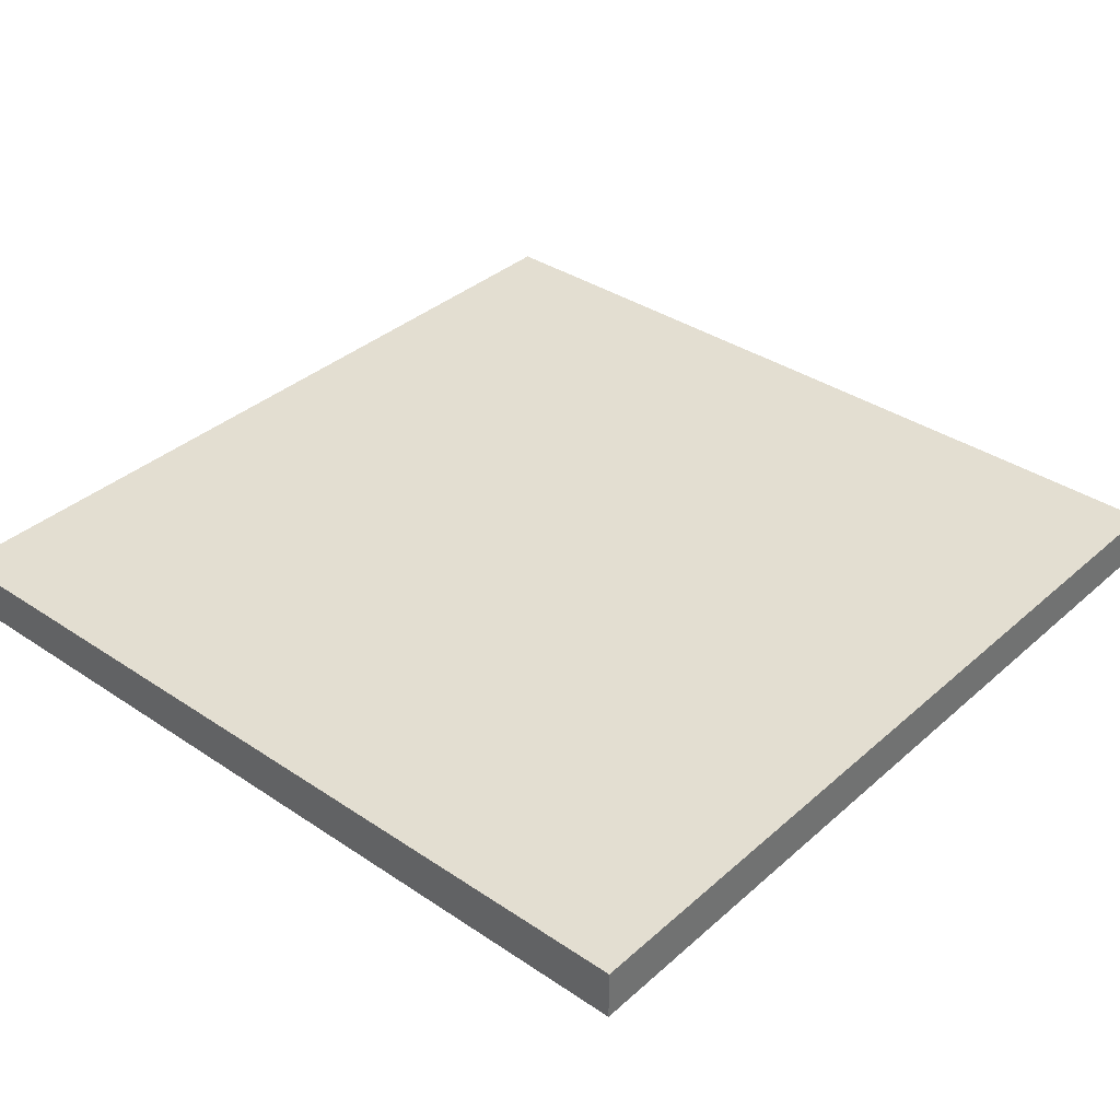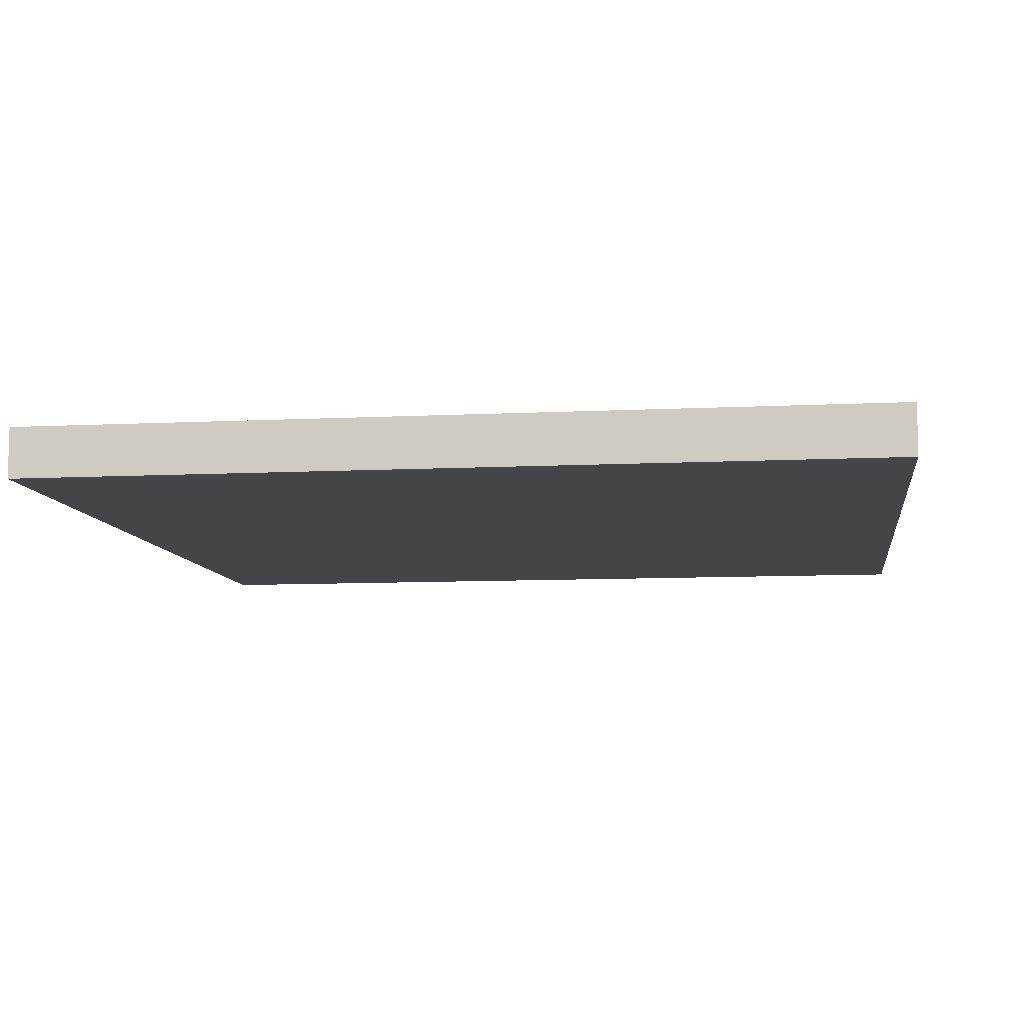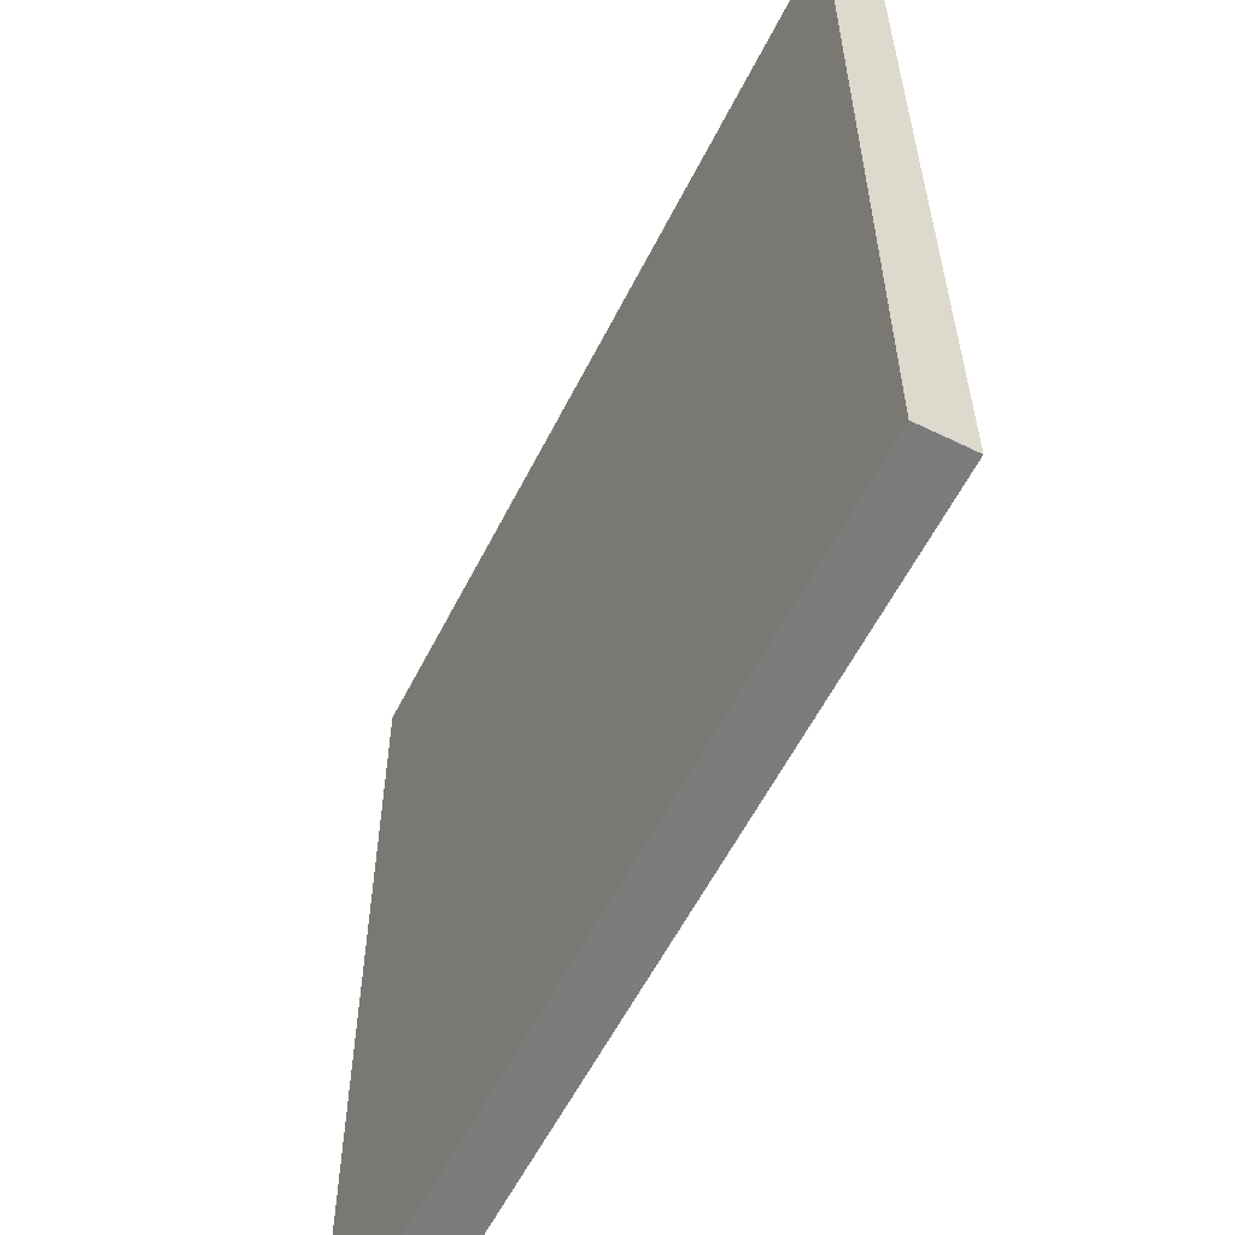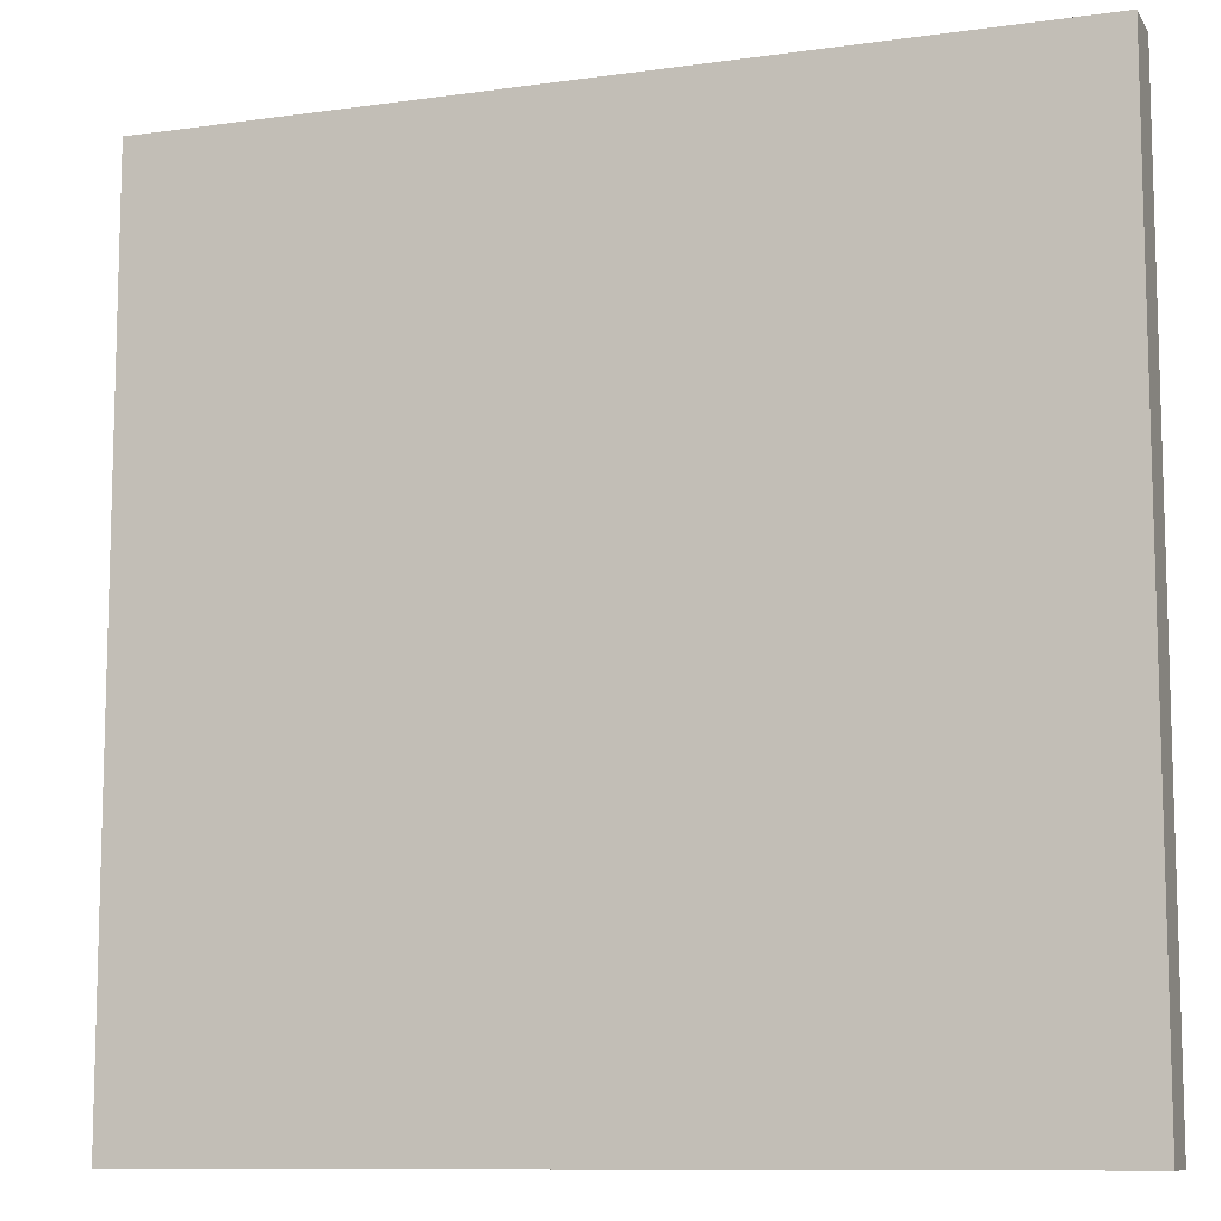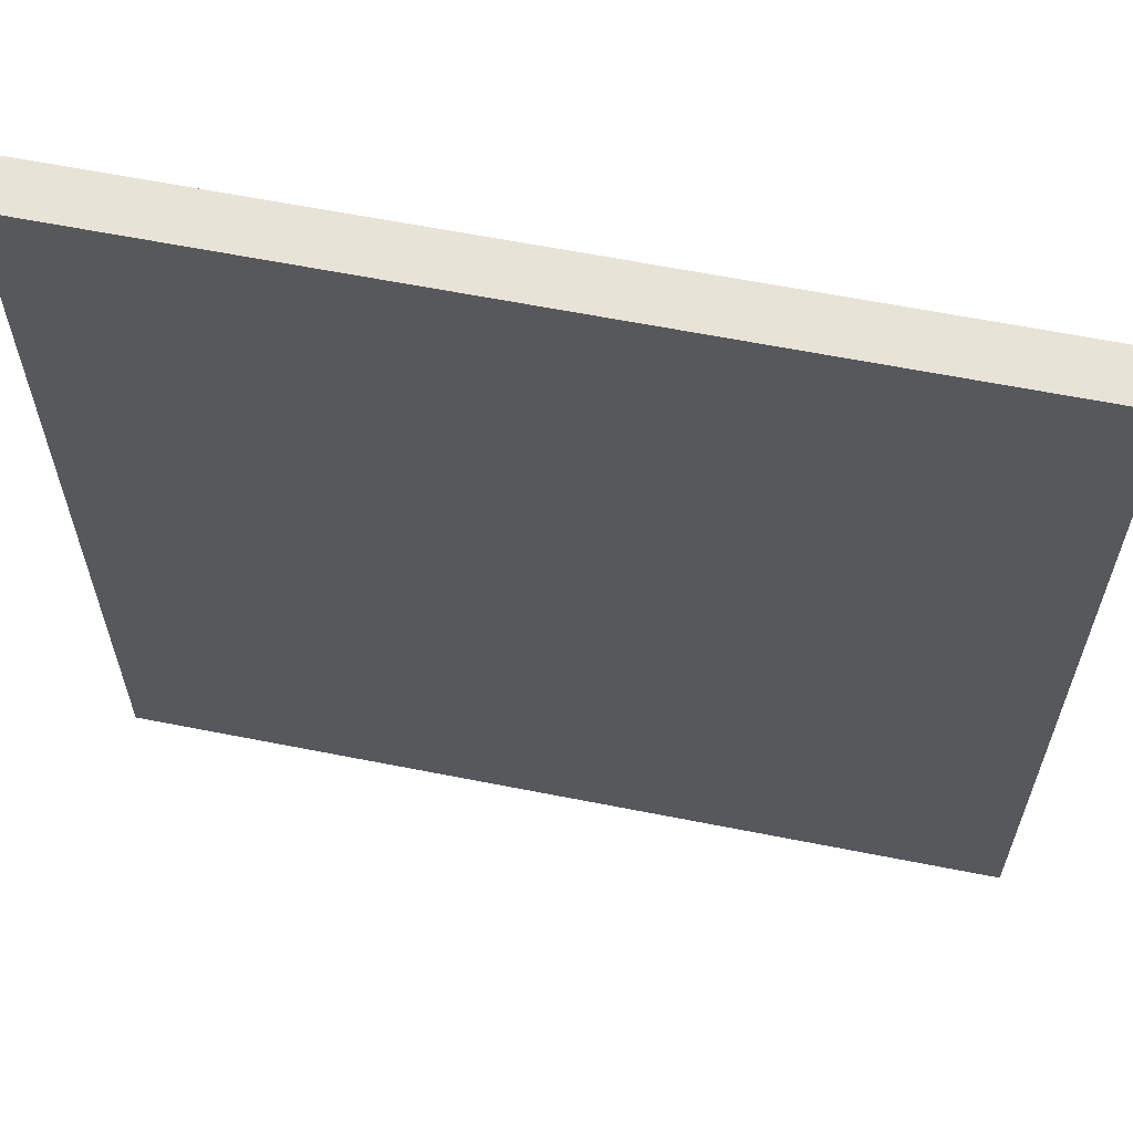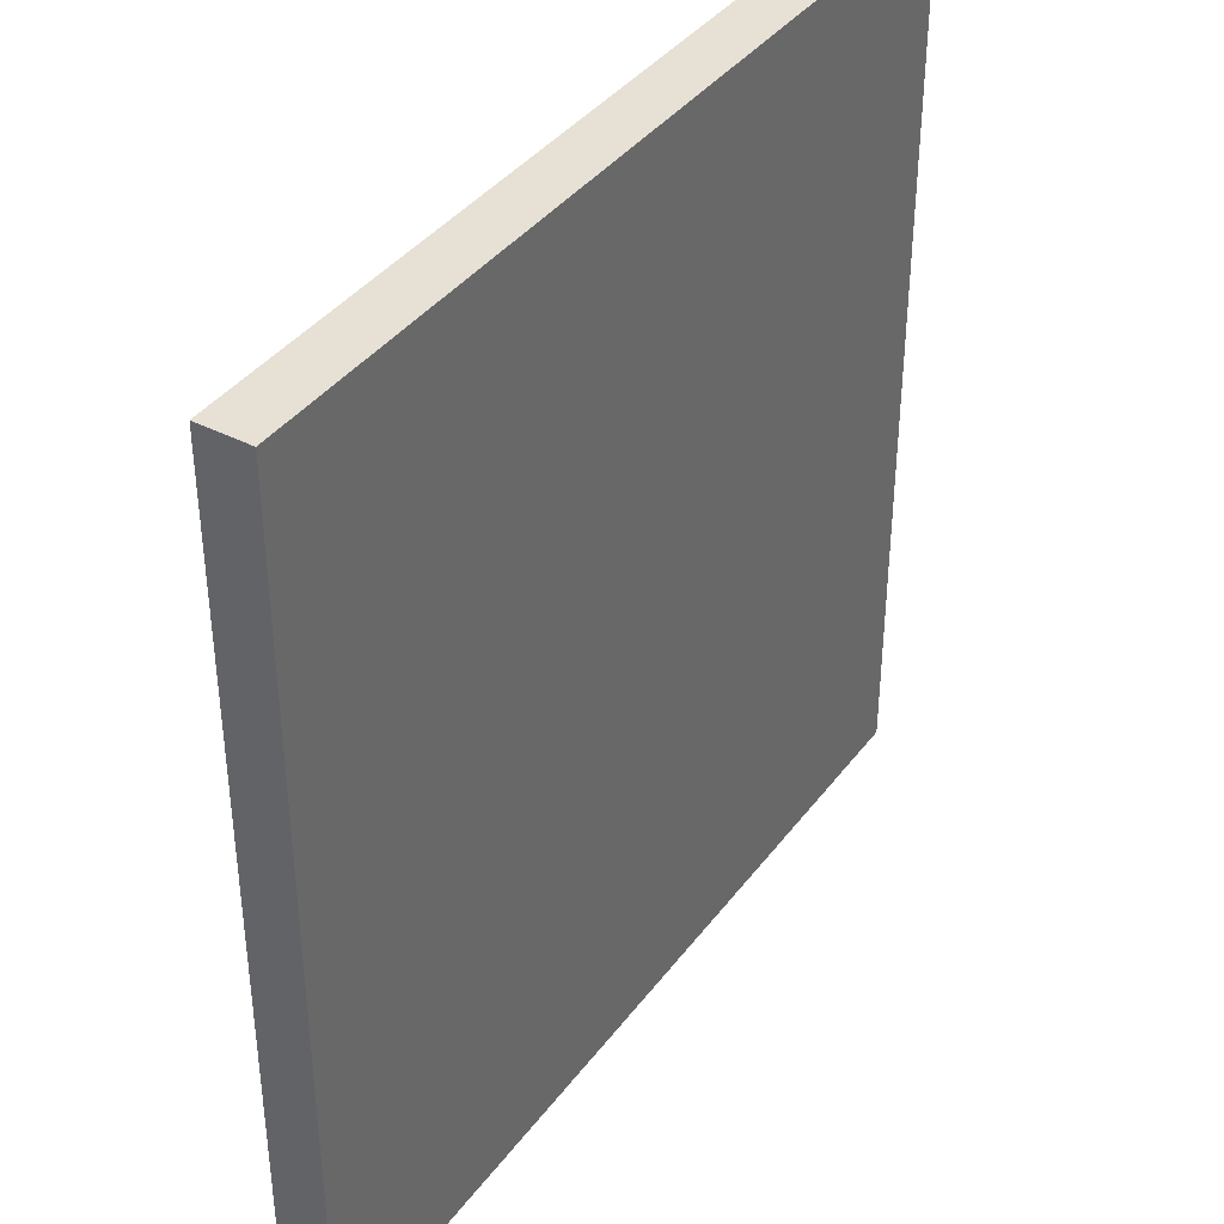
<metadata>
{"format":"obj","ext":"obj","renderer":"f3d","projection":"perspective","resolution":1024,"background":"white","views":[{"elev":36.3,"azim":131.2,"up":"+Y"},{"elev":-8.9,"azim":-172.2,"up":"+Y"},{"elev":-58.8,"azim":-116.7,"up":"+Z"},{"elev":-10.2,"azim":19.6,"up":"+Z"},{"elev":61.9,"azim":11.4,"up":"+Z"},{"elev":39.0,"azim":-57.2,"up":"+Z"}]}
</metadata>
<code>
g twooppositecorners
v -8.5 0 8.5
v -8.5 0 -4.5
v -8.5 0 -6.5
v -8.5 0 -7.5
v -8.5 0 -8.5
v -8.5 1 8.5
v -8.5 1 -4.5
v -8.5 1 -6.5
v -8.5 1 -7.5
v -8.5 1 -8.5
v 8.5 0 8.5
v 8.5 0 7.5
v 8.5 0 6.5
v 8.5 0 5.5
v 8.5 0 4.5
v 8.5 0 3.5
v 8.5 0 -8.5
v 8.5 1 8.5
v 8.5 1 7.5
v 8.5 1 6.5
v 8.5 1 5.5
v 8.5 1 4.5
v 8.5 1 3.5
v 8.5 1 -8.5
v -8.5 0 8.5
v -8.5 1 8.5
v 3.5 0 8.5
v 3.5 1 8.5
v 4.5 0 8.5
v 4.5 1 8.5
v 6.5 0 8.5
v 6.5 1 8.5
v 7.5 0 8.5
v 7.5 1 8.5
v 8.5 0 8.5
v 8.5 1 8.5
v -8.5 0 -8.5
v -8.5 1 -8.5
v -7.5 0 -8.5
v -7.5 1 -8.5
v -5.5 0 -8.5
v -5.5 1 -8.5
v -4.5 0 -8.5
v -4.5 1 -8.5
v -3.5 0 -8.5
v -3.5 1 -8.5
v 8.5 0 -8.5
v 8.5 1 -8.5
v -8.5 0 8.5
v 3.5 0 8.5
v 4.5 0 8.5
v 6.5 0 8.5
v 7.5 0 8.5
v 8.5 0 8.5
v 3.5 0 7.5
v 4.5 0 7.5
v 5.5 0 7.5
v 6.5 0 7.5
v 7.5 0 7.5
v 8.5 0 7.5
v 0.5 0 6.5
v 1.5 0 6.5
v 4.5 0 6.5
v 5.5 0 6.5
v 6.5 0 6.5
v 7.5 0 6.5
v 8.5 0 6.5
v 0.5 0 5.5
v 1.5 0 5.5
v 3.5 0 5.5
v 4.5 0 5.5
v 5.5 0 5.5
v 6.5 0 5.5
v 7.5 0 5.5
v 8.5 0 5.5
v 3.5 0 4.5
v 4.5 0 4.5
v 5.5 0 4.5
v 6.5 0 4.5
v 7.5 0 4.5
v 8.5 0 4.5
v 3.5 0 3.5
v 4.5 0 3.5
v 5.5 0 3.5
v 6.5 0 3.5
v 7.5 0 3.5
v 8.5 0 3.5
v 5.5 0 2.5
v 6.5 0 2.5
v 1.5 0 1.5
v 2.5 0 1.5
v -7.5 0 0.5
v -6.5 0 0.5
v -5.5 0 0.5
v 1.5 0 0.5
v 2.5 0 0.5
v -7.5 0 -0.5
v -6.5 0 -0.5
v -5.5 0 -0.5
v -2.5 0 -1.5
v -1.5 0 -1.5
v -2.5 0 -2.5
v -1.5 0 -2.5
v -8.5 0 -4.5
v -7.5 0 -4.5
v -6.5 0 -4.5
v -5.5 0 -4.5
v -4.5 0 -4.5
v -3.5 0 -4.5
v -2.5 0 -4.5
v -1.5 0 -4.5
v -7.5 0 -5.5
v -6.5 0 -5.5
v -5.5 0 -5.5
v -4.5 0 -5.5
v -3.5 0 -5.5
v -2.5 0 -5.5
v -1.5 0 -5.5
v -8.5 0 -6.5
v -7.5 0 -6.5
v -6.5 0 -6.5
v -5.5 0 -6.5
v -4.5 0 -6.5
v -3.5 0 -6.5
v -8.5 0 -7.5
v -7.5 0 -7.5
v -6.5 0 -7.5
v -5.5 0 -7.5
v -4.5 0 -7.5
v -3.5 0 -7.5
v -8.5 0 -8.5
v -7.5 0 -8.5
v -5.5 0 -8.5
v -4.5 0 -8.5
v -3.5 0 -8.5
v 8.5 0 -8.5
v -8.5 1 8.5
v 3.5 1 8.5
v 4.5 1 8.5
v 6.5 1 8.5
v 7.5 1 8.5
v 8.5 1 8.5
v 3.5 1 7.5
v 4.5 1 7.5
v 5.5 1 7.5
v 6.5 1 7.5
v 7.5 1 7.5
v 8.5 1 7.5
v 0.5 1 6.5
v 1.5 1 6.5
v 4.5 1 6.5
v 5.5 1 6.5
v 6.5 1 6.5
v 7.5 1 6.5
v 8.5 1 6.5
v 0.5 1 5.5
v 1.5 1 5.5
v 3.5 1 5.5
v 4.5 1 5.5
v 5.5 1 5.5
v 6.5 1 5.5
v 7.5 1 5.5
v 8.5 1 5.5
v 3.5 1 4.5
v 4.5 1 4.5
v 5.5 1 4.5
v 6.5 1 4.5
v 7.5 1 4.5
v 8.5 1 4.5
v 3.5 1 3.5
v 4.5 1 3.5
v 5.5 1 3.5
v 6.5 1 3.5
v 7.5 1 3.5
v 8.5 1 3.5
v 5.5 1 2.5
v 6.5 1 2.5
v 1.5 1 1.5
v 2.5 1 1.5
v -7.5 1 0.5
v -6.5 1 0.5
v -5.5 1 0.5
v 1.5 1 0.5
v 2.5 1 0.5
v -7.5 1 -0.5
v -6.5 1 -0.5
v -5.5 1 -0.5
v -2.5 1 -1.5
v -1.5 1 -1.5
v -2.5 1 -2.5
v -1.5 1 -2.5
v -8.5 1 -4.5
v -7.5 1 -4.5
v -6.5 1 -4.5
v -5.5 1 -4.5
v -4.5 1 -4.5
v -3.5 1 -4.5
v -2.5 1 -4.5
v -1.5 1 -4.5
v -7.5 1 -5.5
v -6.5 1 -5.5
v -5.5 1 -5.5
v -4.5 1 -5.5
v -3.5 1 -5.5
v -2.5 1 -5.5
v -1.5 1 -5.5
v -8.5 1 -6.5
v -7.5 1 -6.5
v -6.5 1 -6.5
v -5.5 1 -6.5
v -4.5 1 -6.5
v -3.5 1 -6.5
v -8.5 1 -7.5
v -7.5 1 -7.5
v -6.5 1 -7.5
v -5.5 1 -7.5
v -4.5 1 -7.5
v -3.5 1 -7.5
v -8.5 1 -8.5
v -7.5 1 -8.5
v -5.5 1 -8.5
v -4.5 1 -8.5
v -3.5 1 -8.5
v 8.5 1 -8.5
f 6 2 1
f 7 3 2
f 7 2 6
f 8 4 3
f 8 3 7
f 9 5 4
f 9 4 8
f 10 5 9
f 11 12 18
f 12 13 19
f 18 12 19
f 13 14 20
f 19 13 20
f 14 15 21
f 20 14 21
f 15 16 22
f 21 15 22
f 16 17 23
f 22 16 23
f 23 17 24
f 27 26 25
f 28 26 27
f 29 28 27
f 30 28 29
f 31 30 29
f 32 30 31
f 33 32 31
f 34 32 33
f 35 34 33
f 36 34 35
f 37 38 39
f 39 38 40
f 39 40 41
f 41 40 42
f 41 42 43
f 43 42 44
f 43 44 45
f 45 44 46
f 45 46 47
f 47 46 48
f 55 50 49
f 55 51 50
f 56 52 51
f 56 51 55
f 57 52 56
f 58 53 52
f 58 52 57
f 59 54 53
f 59 53 58
f 60 54 59
f 61 55 49
f 62 55 61
f 63 57 56
f 63 56 55
f 64 58 57
f 64 57 63
f 65 59 58
f 65 58 64
f 66 60 59
f 66 59 65
f 67 60 66
f 68 62 61
f 68 61 49
f 69 55 62
f 69 62 68
f 70 63 55
f 70 55 69
f 71 64 63
f 71 63 70
f 72 65 64
f 72 64 71
f 73 66 65
f 73 65 72
f 74 67 66
f 74 66 73
f 75 67 74
f 76 69 68
f 76 70 69
f 76 71 70
f 77 72 71
f 77 71 76
f 78 73 72
f 78 72 77
f 79 74 73
f 79 73 78
f 80 75 74
f 80 74 79
f 81 75 80
f 82 77 76
f 82 76 68
f 83 78 77
f 83 77 82
f 84 79 78
f 84 78 83
f 85 80 79
f 85 79 84
f 86 81 80
f 86 80 85
f 87 81 86
f 88 83 82
f 88 85 84
f 88 84 83
f 89 87 86
f 89 85 88
f 89 86 85
f 90 82 68
f 90 88 82
f 90 89 88
f 91 89 90
f 92 68 49
f 92 90 68
f 93 90 92
f 94 90 93
f 95 91 90
f 95 90 94
f 96 89 91
f 96 91 95
f 97 92 49
f 97 93 92
f 98 94 93
f 98 93 97
f 99 95 94
f 99 94 98
f 99 96 95
f 100 98 97
f 100 96 99
f 100 99 98
f 101 96 100
f 102 100 97
f 102 101 100
f 103 96 101
f 103 101 102
f 104 97 49
f 104 102 97
f 104 103 102
f 105 103 104
f 106 103 105
f 107 103 106
f 108 103 107
f 109 103 108
f 110 103 109
f 111 96 103
f 111 103 110
f 112 105 104
f 112 106 105
f 113 107 106
f 113 106 112
f 114 108 107
f 114 107 113
f 115 109 108
f 115 108 114
f 116 110 109
f 116 109 115
f 117 111 110
f 117 110 116
f 118 96 111
f 118 111 117
f 119 112 104
f 120 113 112
f 120 112 119
f 121 114 113
f 121 113 120
f 122 115 114
f 122 114 121
f 123 116 115
f 123 115 122
f 124 117 116
f 124 116 123
f 124 118 117
f 125 120 119
f 126 121 120
f 126 120 125
f 127 122 121
f 127 121 126
f 128 123 122
f 128 122 127
f 129 124 123
f 129 123 128
f 130 118 124
f 130 124 129
f 131 126 125
f 132 127 126
f 132 126 131
f 132 128 127
f 133 129 128
f 133 128 132
f 134 130 129
f 134 129 133
f 135 118 130
f 135 130 134
f 136 89 96
f 136 118 135
f 136 87 89
f 136 96 118
f 137 138 143
f 138 139 143
f 139 140 144
f 143 139 144
f 144 140 145
f 140 141 146
f 145 140 146
f 141 142 147
f 146 141 147
f 147 142 148
f 137 143 149
f 149 143 150
f 144 145 151
f 143 144 151
f 145 146 152
f 151 145 152
f 146 147 153
f 152 146 153
f 147 148 154
f 153 147 154
f 154 148 155
f 149 150 156
f 137 149 156
f 150 143 157
f 156 150 157
f 143 151 158
f 157 143 158
f 151 152 159
f 158 151 159
f 152 153 160
f 159 152 160
f 153 154 161
f 160 153 161
f 154 155 162
f 161 154 162
f 162 155 163
f 156 157 164
f 157 158 164
f 158 159 164
f 159 160 165
f 164 159 165
f 160 161 166
f 165 160 166
f 161 162 167
f 166 161 167
f 162 163 168
f 167 162 168
f 168 163 169
f 164 165 170
f 156 164 170
f 165 166 171
f 170 165 171
f 166 167 172
f 171 166 172
f 167 168 173
f 172 167 173
f 168 169 174
f 173 168 174
f 174 169 175
f 170 171 176
f 172 173 176
f 171 172 176
f 174 175 177
f 176 173 177
f 173 174 177
f 156 170 178
f 170 176 178
f 176 177 178
f 178 177 179
f 137 156 180
f 156 178 180
f 180 178 181
f 181 178 182
f 178 179 183
f 182 178 183
f 179 177 184
f 183 179 184
f 137 180 185
f 180 181 185
f 181 182 186
f 185 181 186
f 182 183 187
f 186 182 187
f 183 184 187
f 185 186 188
f 187 184 188
f 186 187 188
f 188 184 189
f 185 188 190
f 188 189 190
f 189 184 191
f 190 189 191
f 137 185 192
f 185 190 192
f 190 191 192
f 192 191 193
f 193 191 194
f 194 191 195
f 195 191 196
f 196 191 197
f 197 191 198
f 191 184 199
f 198 191 199
f 192 193 200
f 193 194 200
f 194 195 201
f 200 194 201
f 195 196 202
f 201 195 202
f 196 197 203
f 202 196 203
f 197 198 204
f 203 197 204
f 198 199 205
f 204 198 205
f 199 184 206
f 205 199 206
f 192 200 207
f 200 201 208
f 207 200 208
f 201 202 209
f 208 201 209
f 202 203 210
f 209 202 210
f 203 204 211
f 210 203 211
f 204 205 212
f 211 204 212
f 205 206 212
f 207 208 213
f 208 209 214
f 213 208 214
f 209 210 215
f 214 209 215
f 210 211 216
f 215 210 216
f 211 212 217
f 216 211 217
f 212 206 218
f 217 212 218
f 213 214 219
f 214 215 220
f 219 214 220
f 215 216 220
f 216 217 221
f 220 216 221
f 217 218 222
f 221 217 222
f 218 206 223
f 222 218 223
f 184 177 224
f 223 206 224
f 177 175 224
f 206 184 224

</code>
